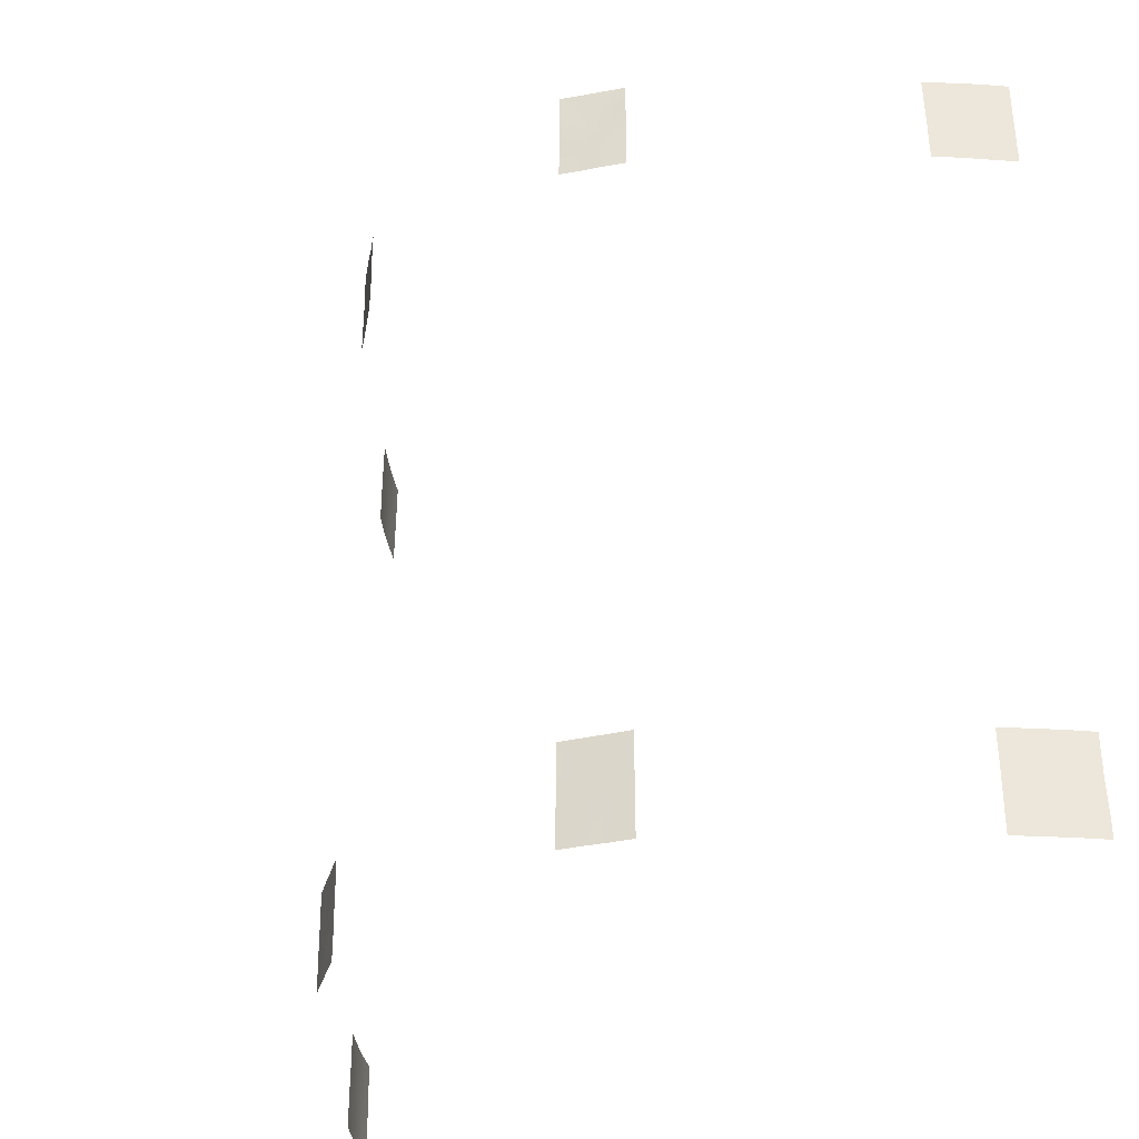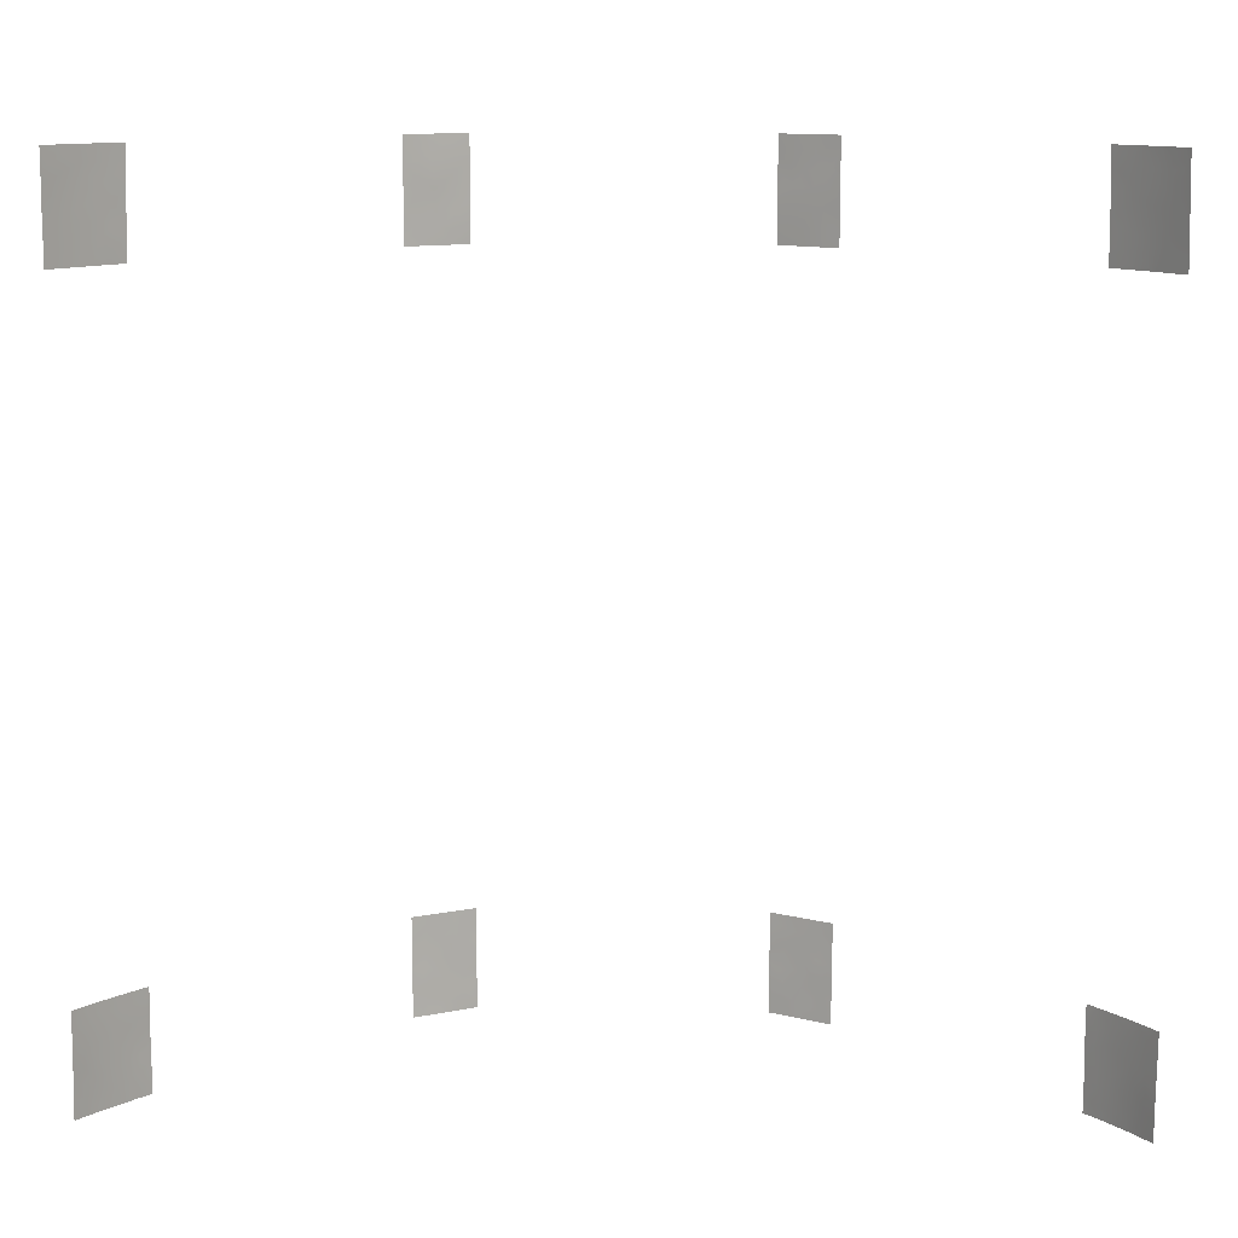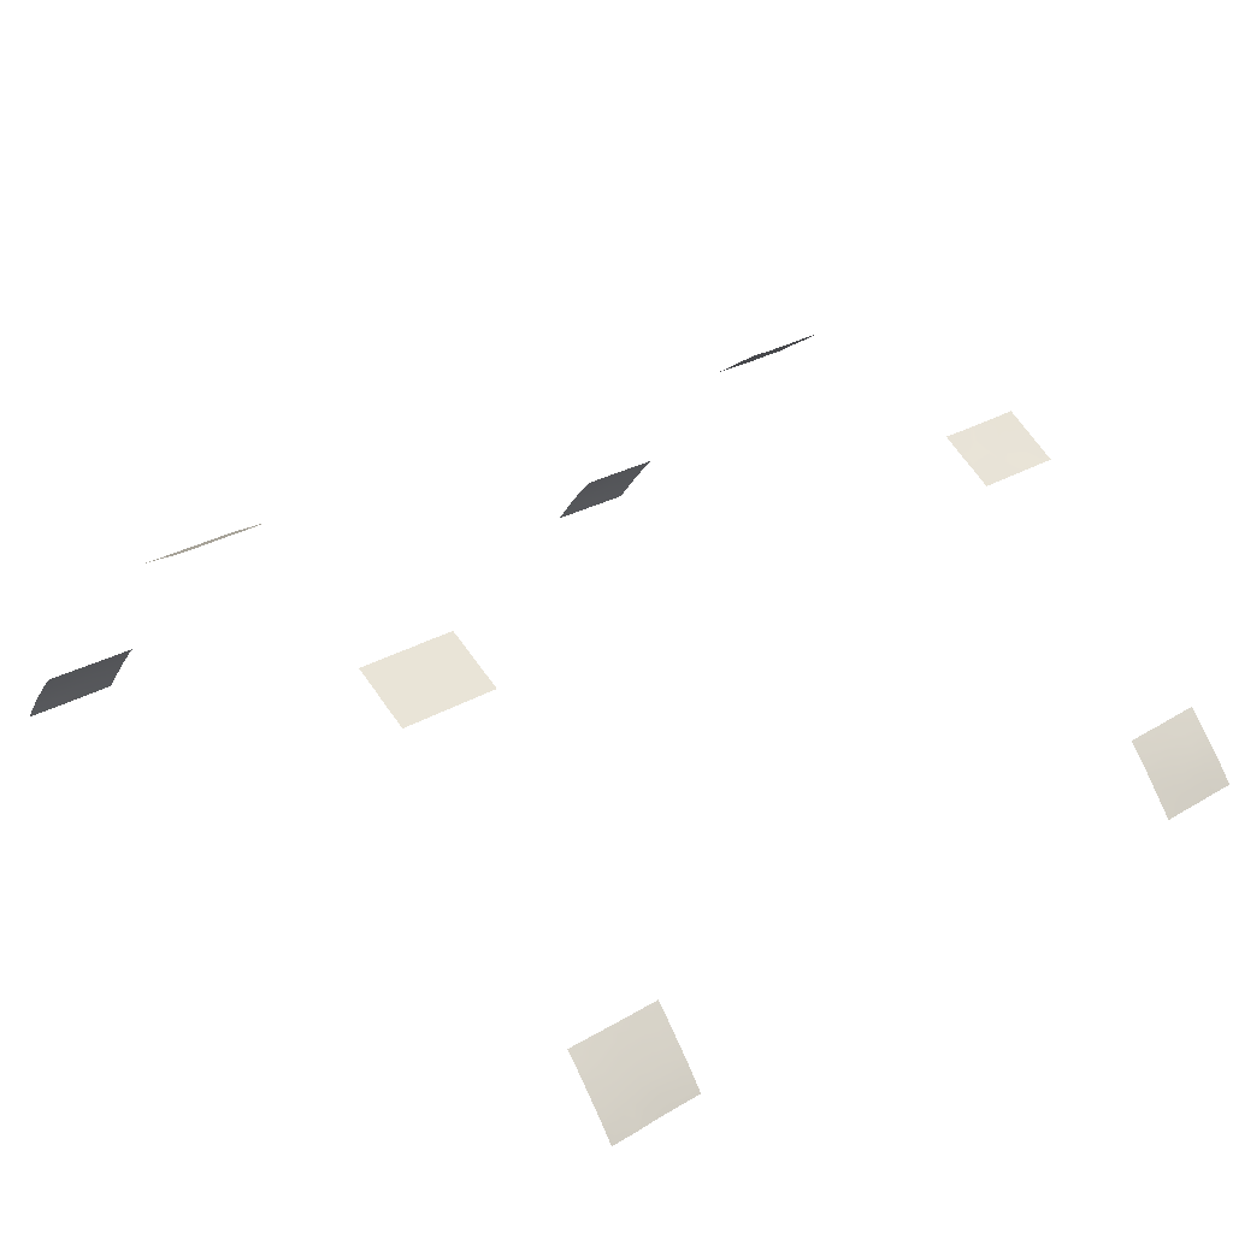
<metadata>
{"format":"obj","ext":"obj","renderer":"f3d","projection":"perspective","resolution":1024,"background":"white","views":[{"elev":-34.4,"azim":-133.5,"up":"+Z"},{"elev":11.7,"azim":3.2,"up":"+Z"},{"elev":27.7,"azim":-131.6,"up":"+Y"}]}
</metadata>
<code>
v 19.77 66.06 46.23
v 51.93 35.93 41.13
v -17.97 66.59 48.45
v -16.61 67.49 47.69
v -17.69 66.76 46.42
v 23.58 63.56 41.01
v 23.38 64.71 -39.51
v 22.87 64.98 -38
v 52.38 35.28 45.94
v 55.98 30.72 45.89
v 50.94 36.97 46.92
v 50.3 37.73 45.66
v 50.48 37.54 43.93
v -19.44 66.43 -43.96
v -16.84 67.89 -46.25
v 53.92 33.52 39.09
v 53.1 34.59 38
v 24 64.29 -47.52
v 22.6 65.07 -46.45
v 22.99 64.86 -44.63
v 18.49 66.89 38
v 20.09 65.8 38
v 19.63 66.11 39.56
v -18.63 66.87 -49.07
v -18.15 67.15 -45.13
v -52.87 33.35 -38
v 51.63 36.11 50
v 50.72 37.16 48.59
v -16.84 67.88 -45.46
v 20.42 66.23 -42.57
v 18.43 67.32 -39.42
v 19.31 66.88 -38
v -53.77 32.19 -42.4
v 19.53 66.62 -48.06
v 20.58 66.12 -46.19
v -49.64 37.37 -46.99
v 53.67 33.71 46.15
v 49.8 38.72 -39.67
v 49.79 38.72 -40.71
v 18.17 67.36 -44.65
v 52.21 35.95 -47.16
v 52.03 36.17 -45.15
v 52.7 35.34 -42.49
v -23.39 63.23 46.85
v -53.33 32.2 39.86
v 18.68 67.07 -50
v 20.42 66.18 -49.32
v 16.91 68 -45.48
v 16.94 68.05 -42.34
v 54.34 33.3 -38
v 52.91 35.12 -38
v 53.24 34.67 -39.14
v 52.07 36.11 -39.61
v -47.98 38.72 43.01
v -19.65 66.29 -41.82
v -16.82 67.86 -43.2
v 56.21 30.72 -41.49
v -51.78 34.78 -45.73
v -52.71 33.6 -44.19
v 23.56 63.52 43.11
v 23.57 63.54 45.62
v 16.85 67.91 43.68
v 49.83 38.72 -48.37
v 52.09 36.13 -50
v 50.54 37.94 -50
v -48.5 38.72 -42.2
v -49.88 37.1 -43.83
v -51.59 34.96 -41.23
v -50.67 36.09 -39.72
v -17.96 67.25 -50
v -19.25 66.53 -50
v 19.85 65.95 41.28
v 20.78 65.43 49.28
v 16.86 67.92 41.09
v 18.31 66.97 40.29
v -21.89 64.11 48.72
v -20.91 64.77 50
v -51.5 34.54 43.94
v -52.89 33.46 -48.97
v -53.94 32.09 -48.06
v 51.5 36.49 38
v 51 37.36 -46.62
v 53.97 33.75 -42.47
v 53.03 34.93 -40.91
v 24.02 64.33 -43.16
v 22.32 65.22 -42.78
v -53.63 31.8 44.2
v -54.43 30.72 44.71
v 56.05 30.72 42.24
v 16.92 68.03 -43.99
v -20.01 65.35 42.19
v -20.14 65.21 44.24
v -52.24 33.63 40.94
v -53.4 32.13 42.04
v -50.19 36.01 50
v 51.85 36.38 -41.43
v 54.73 32.81 -38
v 56.26 30.72 -38
v -22.29 64.83 -39.72
v -23.81 63.96 -40.84
v -22.42 64.76 -41.85
v -19.26 66.5 -40.43
v -21.22 65.41 -38
v -16.84 67.89 -41.54
v -48.47 38.72 -46.44
v -48.48 38.72 -48.5
v -16.82 67.85 -38
v -16.84 67.88 -50
v -16.83 67.86 -48.82
v -53.78 31.58 46.54
v -51.72 34.9 -47.81
v -52.3 34.21 -50
v -52.41 33.4 43.28
v -47.85 38.72 47.78
v -48.8 37.61 50
v -47.8 38.72 50
v -22.62 64.59 -45.41
v 54.23 33.37 -44.94
v -18.02 66.58 39.62
v -22.6 64.66 -38
v -23.81 63.97 -38
v -23.81 63.96 -39.18
v -22.39 64.72 -48.52
v -21.24 65.33 -50
v -23.81 63.95 -46.71
v -23.79 63.93 -49.21
v -22.82 64.47 -50
v -23.79 63.92 -50
v -16.84 67.88 -40.07
v -54.45 30.72 42.49
v 52.71 35.37 -50
v 52.33 35.83 -48.86
v 50.92 37.49 -38
v 52.37 35.77 -38
v 49.84 38.72 -45.96
v -21.02 65.54 -42.84
v -21.27 65.38 -44.9
v 50.31 38.19 -38
v 50.79 37.59 -40.28
v -51.21 35.42 -38
v -50.05 36.83 -38
v -54.43 30.72 40.63
v 55.94 30.72 48.27
v 54.59 32.49 49.13
v 55.36 31.49 50
v 49.81 38.72 -50
v 55.64 31.45 -50
v 56.12 30.72 -48.25
v 54.95 32.41 -48.43
v 49.81 38.72 -38
v 56.15 30.72 -44.72
v 56.2 30.72 -42.21
v 56.23 30.72 -39.83
v 54.1 33.6 -50
v 56.14 30.72 -50
v 17.97 67.23 48.74
v 19.06 66.51 50
v 55.91 30.72 50
v -49.35 37.72 -45.43
v -16.74 67.44 50
v -16.62 67.51 50
v -16.62 67.51 49.9
v -16.64 67.53 38
v -18.83 66.11 38
v 50.7 37.34 39.66
v 53.22 34.38 42.13
v 51.92 35.89 43.24
v 54.22 33.12 40.91
v 56.11 30.72 39.95
v 53.49 34.11 38
v 54.81 32.39 38
v -54.88 30.72 -45.35
v -47.9 38.72 45.46
v 55.3 31.71 41.51
v -18.8 66.1 50
v -19.39 65.7 48.75
v 16.97 68.12 -38
v 17.34 67.94 -38
v 16.97 68.12 -38.26
v 23.99 64.28 -50
v 23.61 64.48 -50
v 24 64.28 -49.56
v 17.96 67.46 -48.65
v 17.3 67.8 -50
v 16.89 67.96 47.72
v 21.57 64.87 45.9
v 22.68 64.15 46.62
v 21.19 65.16 50
v 21.39 65.03 50
v 23.58 63.57 38
v 21.78 64.69 38
v 23.58 63.56 39.28
v -22.08 64.1 40.67
v -21.72 64.32 43.16
v -16.6 67.48 45.33
v 16.89 67.96 49.43
v 17.38 67.64 50
v 23.59 63.58 48.22
v 23.59 63.57 50
v 49.44 38.72 42.76
v 49.43 38.72 40.48
v 24.04 64.36 -38
v 24.04 64.36 -39.67
v -19.12 65.86 47.14
v 22.23 65.24 -50
v 22.96 64.82 -48.62
v 16.93 68.05 -40.3
v 16.9 67.98 -47.71
v 16.9 67.99 -49.49
v 24.03 64.34 -40.82
v 16.9 67.99 -50
v -51.37 34.6 50
v 23.57 63.54 46.05
v -54.42 30.72 50
v 49.46 38.72 39.17
v 49.93 38.23 38
v 49.49 38.72 38
v -52.92 33.42 -50
v -54.41 30.72 47.3
v -23.81 63.96 -43.28
v -22.37 63.82 50
v -23.38 63.22 48.48
v -23.38 63.21 50
v -21.62 64.4 39.16
v -23.4 63.26 38.69
v -23.41 63.26 41.13
v -50.72 35.48 46.8
v -51.75 34.24 46.02
v 56.13 30.72 38
v 53.83 33.44 50
v 49.9 38.08 50
v 49.29 38.72 50
v 20.12 66.41 -39.91
v -50.36 35.85 48.31
v 56.14 30.72 -45.94
v -49.35 37.67 -39.4
v -17.99 67.2 -39.83
v -50.71 35.58 38
v -49.27 37.35 38
v -51.24 34.89 41.86
v 52.25 35.35 50
v -49.09 37.34 48.46
v -47.85 38.72 47.67
v 53.57 33.77 50
v 53.66 33.67 49.19
v 49.81 38.72 -43.63
v 49.8 38.72 -43.19
v 56.04 30.72 43.43
v -54.81 30.72 -41.04
v 24.01 64.31 -45.5
v -53.17 32.96 -39.11
v 22.94 64.93 -41.05
v -48.49 38.72 -44.59
v -53.57 31.84 48.4
v -53.96 32.1 -50
v -54.93 30.72 -50
v 55.11 32.19 -46.65
v 54.22 33.43 -40.24
v -54.81 30.72 -43.13
v -54.94 30.72 -47.9
v -19.13 66.59 -38
v 22.14 64.54 48.87
v -23.4 63.24 44.27
v 19.8 65.98 42.85
v -53.2 32.99 -46.1
v -54.91 30.72 -46.38
v -20.99 64.81 38
v -50.83 36.02 -50
v -48.46 38.72 -38.82
v -48.47 38.72 -41.09
v -48.45 38.72 -38
v -48.48 38.72 -50
v -49.52 37.59 -50
v -51.99 34.46 -39.39
v -49.58 37.49 -48.85
v -54.37 31.36 -38
v -54.83 30.72 -38.84
v -54.82 30.72 -38
v 20.46 66.16 -50
v -16.59 67.46 40.32
v -47.99 38.72 40.56
v -53.19 32.41 38
v -52.38 33.43 39.17
v -51.29 34.86 39.69
v -52.24 33.62 38
v -18.22 66.45 41.56
v -52.52 33.21 48.88
v -20.32 65.07 46.08
v 21.26 65.85 -38
v 21.99 65.43 -39.47
v -23.4 63.24 38
v -23.1 63.45 38
v 16.87 67.94 50
v 16.88 67.95 38
v 49.39 38.72 45.39
v 49.36 38.72 47.66
v -16.59 67.45 42.93
v -23.39 63.24 42.03
v -52.89 32.74 50
v -54.48 30.72 38.55
v -54.48 30.72 38
v -54.41 30.72 47.6
v -48.05 38.72 38.62
v -48.05 38.72 38
v 16.89 67.97 45.98
v 22.44 64.28 39.99
v 51.47 36.37 45.12
v 53.07 34.58 40.15
v -18.55 66.91 -47.46
v 18.58 67.11 -46.37
v 21.7 64.74 42.12
v -52.51 33.82 -42.4
v 21.02 65.26 47.71
v -54.02 31.84 -44.73
v -52.5 33.9 -47.37
v -20.04 66.08 -46.26
v -17.63 66.83 44.59
v 53.37 34.15 44.1
v -19.78 65.51 39.89
v -22.53 64.68 -43.74
v 55.21 32.13 -39.31
v 53.25 34.68 -48.32
v -50.47 36.38 -45.33
v 50.61 37.42 41.92
v 55.07 32.05 39.52
v 54.57 32.64 42.84
v -23.81 63.96 -44.32
v 51.77 35.96 48.3
v 53.18 34.74 -46.04
v 55.29 31.9 -45.14
v -49.34 37.21 39.52
v -50.35 35.98 42.82
v 50.62 37.8 -42.46
v 54.12 33.55 -47.31
v 53.01 34.48 47.9
v 52.03 35.84 39.37
v 51.79 36.47 -43.3
v 21.33 65.72 -48.11
v -54 31.85 -39.95
v -52.76 32.9 47.3
v -51.33 35.31 -43.49
v 20.58 65.49 44.22
v 18.74 67.12 -41.38
v -49.25 37.24 43.97
v 53.01 34.94 -44.05
v 20.99 65.19 39.92
v -50.77 36.04 -47.45
v -50.25 36.09 40.71
v 51.34 36.98 -48.51
v -20.59 64.93 47.98
v -50.51 35.74 44.94
v 19.48 66.25 48.23
v 18.57 66.82 44.51
v -21.78 64.21 45.22
v 16.87 67.93 39.36
v -21.89 64.12 47.12
v -49.39 37.03 46.46
v 55.16 32.11 -43.47
v 20.78 66.04 -41.1
v 55.3 31.95 -41.35
v -18.84 66.04 45.23
v 21.5 65.61 -44.42
v 18.23 67.07 46.92
v -21.05 65.52 -41.01
v 19.75 66.56 -44.33
v -50.4 36.43 -41.9
v 50.83 37.58 -44.52
v -49.21 37.34 41.64
v -51.6 34.39 48.01
v -20.38 65.88 -48.41
v -18.57 66.24 43.44
v -18.23 67.07 -42.17
v -21.83 65.04 -46.81
v 18.36 66.92 42.22
v 18.54 67.22 -43.09
v -49.31 37.77 -42.68
v -49.51 37.48 -41.02
v 54.8 32.31 44.77
v 54.4 32.8 47.59
v 22.38 64.3 44.24
v -52.87 33.34 -40.72
v 54.95 32.08 46.42
v -52.63 33.14 45.16
v -20.75 65.68 -39.31
f 4 3 5
f 306 311 346
f 307 9 11
f 11 12 307
f 17 16 308
f 17 308 336
f 18 250 19
f 21 22 23
f 29 56 25
f 310 34 35
f 139 38 39
f 46 279 47
f 47 34 46
f 50 51 52
f 52 134 53
f 349 63 65
f 65 64 349
f 68 366 69
f 70 24 71
f 25 15 29
f 351 228 78
f 63 349 82
f 373 137 117
f 43 83 84
f 258 83 360
f 90 40 375
f 94 93 113
f 333 337 96
f 96 139 333
f 98 97 321
f 99 100 101
f 101 364 99
f 103 99 384
f 56 104 372
f 349 64 132
f 106 105 36
f 107 261 237
f 70 108 109
f 70 109 24
f 109 15 309
f 112 111 79
f 115 114 116
f 353 62 374
f 120 121 122
f 120 122 99
f 122 100 99
f 123 125 126
f 120 99 103
f 127 126 128
f 124 123 127
f 123 126 127
f 104 129 237
f 130 142 94
f 134 133 53
f 135 82 367
f 131 154 322
f 133 138 38
f 88 130 87
f 130 94 87
f 90 48 40
f 141 140 69
f 379 143 144
f 63 146 65
f 147 148 149
f 50 321 97
f 138 150 38
f 38 139 133
f 147 149 154
f 148 147 155
f 131 322 132
f 64 131 132
f 135 63 82
f 157 156 352
f 143 158 145
f 161 160 162
f 164 163 119
f 163 280 119
f 166 167 2
f 166 318 167
f 17 170 16
f 60 380 311
f 325 171 229
f 265 59 314
f 173 243 357
f 178 177 179
f 181 180 182
f 178 31 32
f 46 183 184
f 185 305 363
f 189 188 73
f 125 123 373
f 125 373 117
f 57 153 360
f 71 24 370
f 370 309 316
f 306 191 192
f 194 193 91
f 156 157 197
f 197 196 156
f 189 262 199
f 192 6 306
f 200 201 324
f 224 267 319
f 7 202 8
f 202 7 203
f 5 204 361
f 205 181 206
f 181 182 206
f 182 18 206
f 31 178 179
f 179 207 31
f 184 183 209
f 183 208 209
f 203 7 210
f 184 209 211
f 61 213 187
f 302 254 214
f 216 215 217
f 219 88 110
f 110 87 383
f 208 183 310
f 183 34 310
f 49 90 375
f 286 91 319
f 11 328 28
f 76 221 222
f 222 44 356
f 221 223 222
f 225 292 224
f 329 118 345
f 165 201 215
f 215 216 165
f 39 333 139
f 25 14 316
f 169 325 229
f 81 336 165
f 296 28 231
f 28 27 231
f 232 296 231
f 227 351 357
f 235 151 330
f 236 141 69
f 238 239 331
f 78 113 240
f 322 334 329
f 13 200 324
f 28 296 11
f 241 27 328
f 115 242 114
f 242 243 114
f 247 246 333
f 164 119 319
f 250 85 20
f 337 333 367
f 48 208 310
f 310 40 48
f 78 228 383
f 210 7 252
f 36 105 159
f 253 67 159
f 174 89 248
f 152 57 360
f 186 380 61
f 10 143 382
f 255 80 256
f 149 148 257
f 246 135 367
f 253 66 376
f 228 351 227
f 259 172 314
f 54 173 344
f 169 89 174
f 261 103 384
f 52 84 258
f 124 71 370
f 264 72 311
f 207 49 343
f 251 339 381
f 350 76 356
f 170 171 16
f 68 381 312
f 265 315 58
f 195 4 5
f 80 315 265
f 266 260 80
f 81 17 336
f 218 79 255
f 270 269 236
f 100 220 101
f 220 320 101
f 271 141 236
f 271 236 269
f 272 275 273
f 106 275 272
f 339 249 33
f 311 72 346
f 33 381 339
f 274 26 251
f 251 381 274
f 273 275 268
f 194 91 92
f 92 354 194
f 80 260 256
f 276 277 339
f 277 249 339
f 278 277 276
f 36 323 347
f 26 276 251
f 276 339 251
f 275 347 268
f 129 107 237
f 279 205 47
f 205 338 47
f 78 332 351
f 78 383 113
f 205 206 338
f 254 302 110
f 282 283 45
f 34 47 338
f 93 94 45
f 45 283 93
f 248 10 378
f 206 18 19
f 19 338 206
f 183 46 34
f 338 19 35
f 212 299 287
f 218 112 79
f 112 268 111
f 347 323 58
f 140 26 274
f 118 83 345
f 140 274 69
f 274 68 69
f 132 41 349
f 119 280 286
f 286 319 119
f 2 167 324
f 212 287 369
f 32 31 233
f 316 14 137
f 14 136 137
f 281 54 368
f 366 67 376
f 77 350 176
f 350 204 176
f 242 115 95
f 172 266 314
f 175 77 176
f 58 341 59
f 337 43 96
f 43 84 96
f 96 53 139
f 227 234 369
f 228 227 369
f 8 289 290
f 230 244 245
f 83 258 84
f 52 51 134
f 93 283 284
f 68 312 341
f 166 326 318
f 263 194 354
f 19 20 362
f 73 352 313
f 188 157 73
f 225 291 292
f 293 196 197
f 262 189 73
f 185 156 196
f 207 343 31
f 44 354 356
f 105 253 159
f 3 4 160
f 160 175 3
f 160 4 162
f 221 76 77
f 292 267 224
f 296 295 12
f 297 195 317
f 295 200 13
f 13 12 295
f 245 241 335
f 257 235 330
f 330 118 257
f 280 297 286
f 296 12 11
f 249 259 33
f 242 95 234
f 234 227 357
f 93 240 113
f 133 139 53
f 166 168 326
f 168 174 326
f 45 300 282
f 300 301 282
f 45 94 142
f 142 300 45
f 284 240 93
f 303 281 331
f 239 304 303
f 303 331 239
f 282 285 283
f 254 299 214
f 302 219 110
f 285 238 284
f 284 283 285
f 91 193 224
f 148 235 257
f 87 113 383
f 289 32 233
f 233 290 289
f 7 8 290
f 290 252 7
f 86 85 252
f 252 359 86
f 233 343 359
f 85 210 252
f 95 212 234
f 204 5 3
f 96 84 53
f 84 52 53
f 213 198 187
f 313 1 186
f 264 353 374
f 156 185 363
f 168 325 174
f 91 224 319
f 263 298 194
f 298 193 194
f 267 164 319
f 305 62 353
f 39 247 333
f 85 86 20
f 86 30 362
f 220 327 320
f 327 117 320
f 117 137 320
f 191 306 346
f 306 6 311
f 307 12 13
f 308 2 336
f 72 23 346
f 25 309 15
f 310 365 40
f 42 345 337
f 354 44 263
f 6 60 311
f 374 62 74
f 59 265 58
f 73 313 262
f 262 313 187
f 262 187 198
f 76 350 77
f 314 59 33
f 312 33 59
f 79 315 80
f 286 297 371
f 371 317 361
f 365 35 362
f 55 372 102
f 109 309 24
f 110 88 87
f 337 367 42
f 316 137 373
f 111 315 79
f 335 9 37
f 82 42 367
f 42 82 41
f 320 137 136
f 358 151 152
f 98 321 153
f 322 41 132
f 323 36 159
f 323 159 67
f 2 324 165
f 171 325 16
f 325 168 16
f 327 125 117
f 24 309 370
f 25 316 309
f 262 198 199
f 190 192 191
f 361 204 288
f 75 374 74
f 9 328 11
f 28 328 27
f 225 193 226
f 41 329 42
f 345 42 329
f 2 308 166
f 318 307 167
f 240 332 78
f 41 322 329
f 329 334 118
f 244 241 245
f 16 168 308
f 166 308 168
f 340 254 110
f 369 340 228
f 348 332 240
f 72 75 23
f 246 367 333
f 344 173 357
f 261 102 237
f 323 67 341
f 341 58 323
f 258 50 52
f 354 92 288
f 365 310 35
f 321 50 258
f 343 49 375
f 186 1 342
f 149 257 334
f 118 334 257
f 288 350 356
f 356 76 222
f 54 344 368
f 337 345 43
f 165 336 2
f 79 80 255
f 72 264 374
f 22 346 23
f 346 22 191
f 381 68 274
f 106 36 275
f 347 111 268
f 342 380 186
f 34 338 35
f 23 75 21
f 284 348 240
f 345 83 43
f 358 83 118
f 349 41 82
f 320 136 101
f 55 102 364
f 204 350 288
f 151 358 330
f 330 358 118
f 5 361 317
f 74 355 75
f 19 362 35
f 113 87 94
f 313 352 1
f 264 342 353
f 353 363 305
f 157 352 73
f 21 75 355
f 355 294 21
f 343 233 31
f 354 288 356
f 5 317 195
f 361 288 92
f 37 9 318
f 318 9 307
f 317 371 297
f 193 298 226
f 335 241 328
f 335 328 9
f 234 357 242
f 243 242 357
f 287 340 369
f 340 287 254
f 110 383 340
f 228 340 383
f 254 287 299
f 348 331 368
f 360 358 152
f 290 359 252
f 359 30 86
f 359 290 233
f 123 124 370
f 187 313 186
f 325 169 174
f 86 362 20
f 37 318 378
f 362 30 365
f 156 363 352
f 324 201 165
f 136 364 101
f 368 332 348
f 321 258 360
f 37 378 382
f 360 83 358
f 377 66 270
f 369 234 212
f 312 59 341
f 366 68 341
f 363 1 352
f 270 236 377
f 204 3 176
f 373 370 316
f 286 371 91
f 91 371 92
f 361 92 371
f 366 341 67
f 153 321 360
f 368 344 332
f 36 347 275
f 351 332 344
f 55 364 136
f 351 344 357
f 123 370 373
f 81 165 216
f 167 13 324
f 1 363 353
f 3 175 176
f 72 374 75
f 40 365 375
f 372 104 237
f 311 342 264
f 342 1 353
f 365 30 375
f 343 375 30
f 69 366 377
f 343 30 359
f 259 314 33
f 307 13 167
f 368 331 281
f 55 136 14
f 376 377 366
f 66 377 376
f 61 380 60
f 372 55 14
f 69 377 236
f 376 67 253
f 19 250 20
f 326 378 318
f 245 335 379
f 187 186 61
f 143 145 144
f 230 245 144
f 326 174 248
f 311 380 342
f 378 326 248
f 381 33 312
f 224 193 225
f 379 144 245
f 37 379 335
f 230 144 145
f 382 143 379
f 10 382 378
f 37 382 379
f 384 99 364
f 111 347 58
f 261 384 102
f 102 372 237
f 315 111 58
f 56 372 14
f 364 102 384
f 25 56 14
f 238 331 348
f 284 238 348
f 154 149 334
f 322 154 334
f 266 80 265
f 266 265 314

</code>
